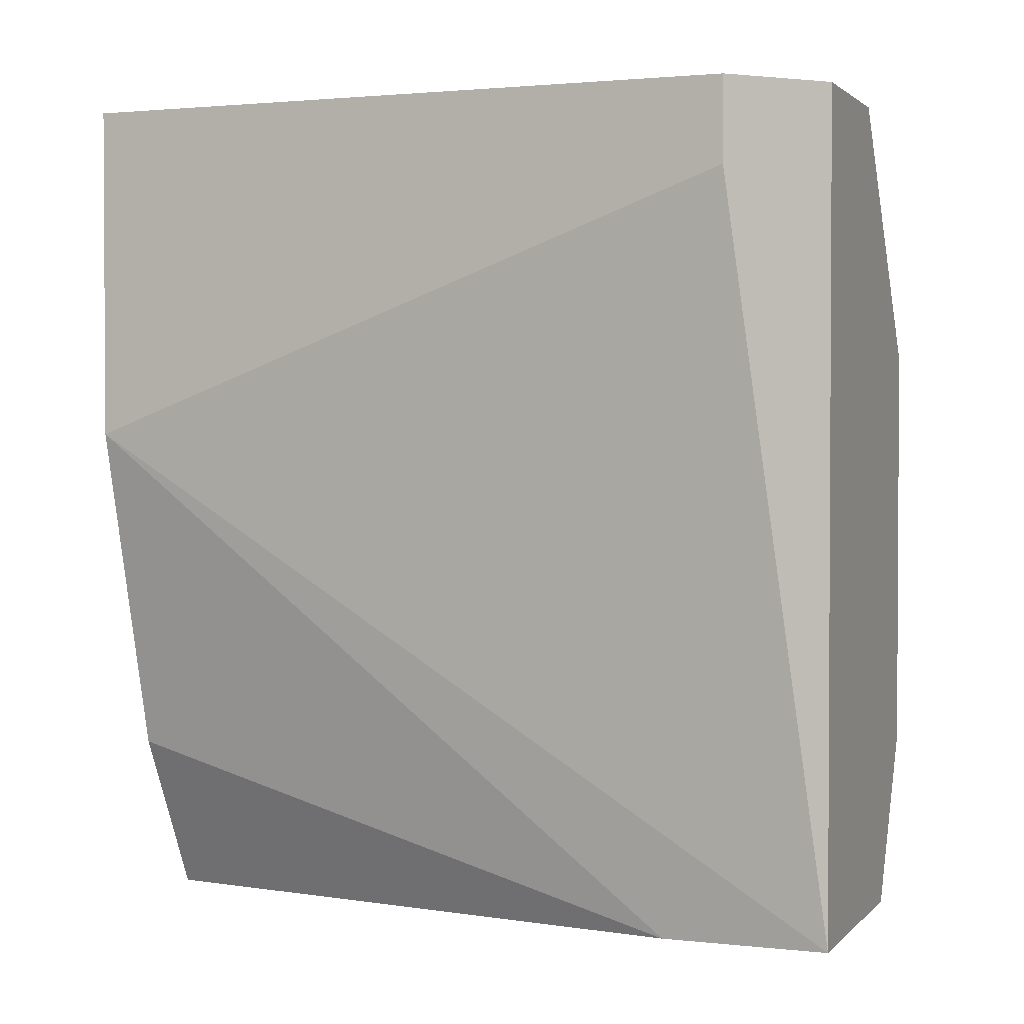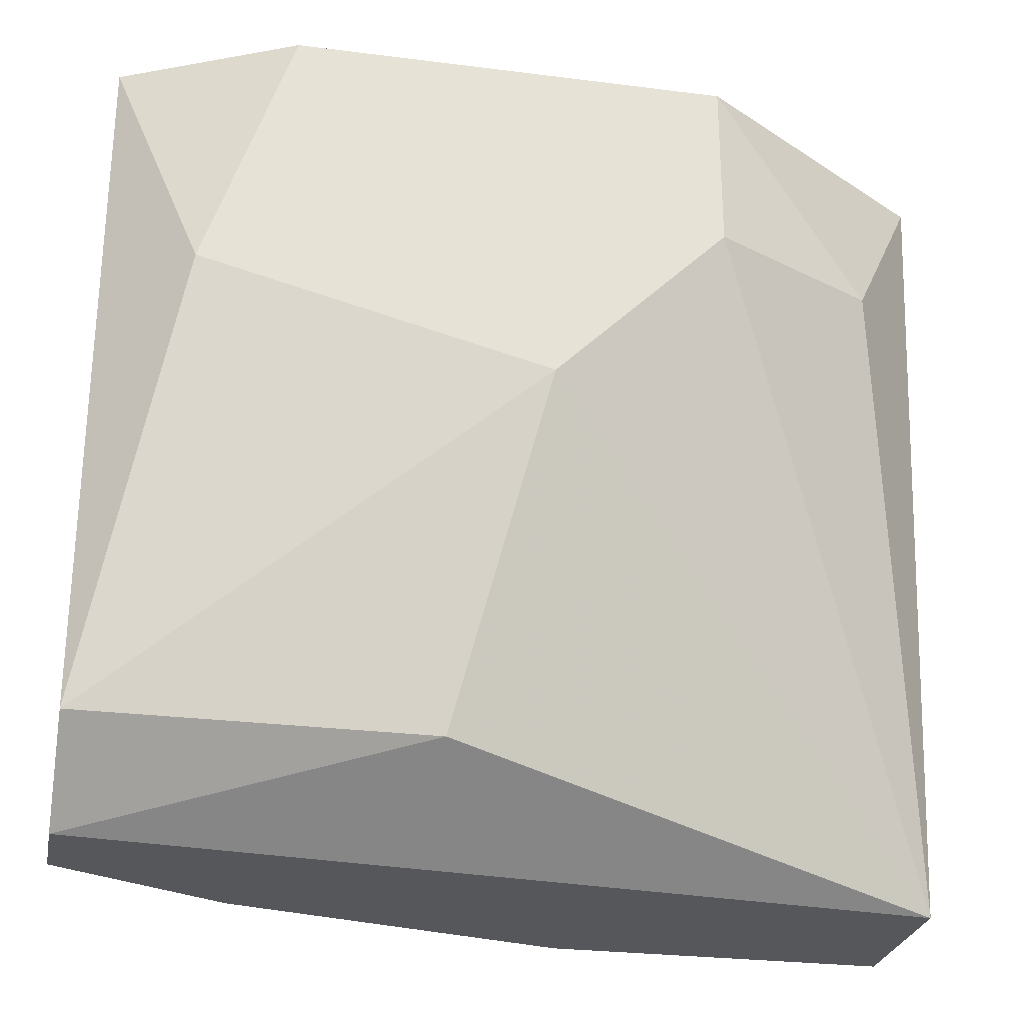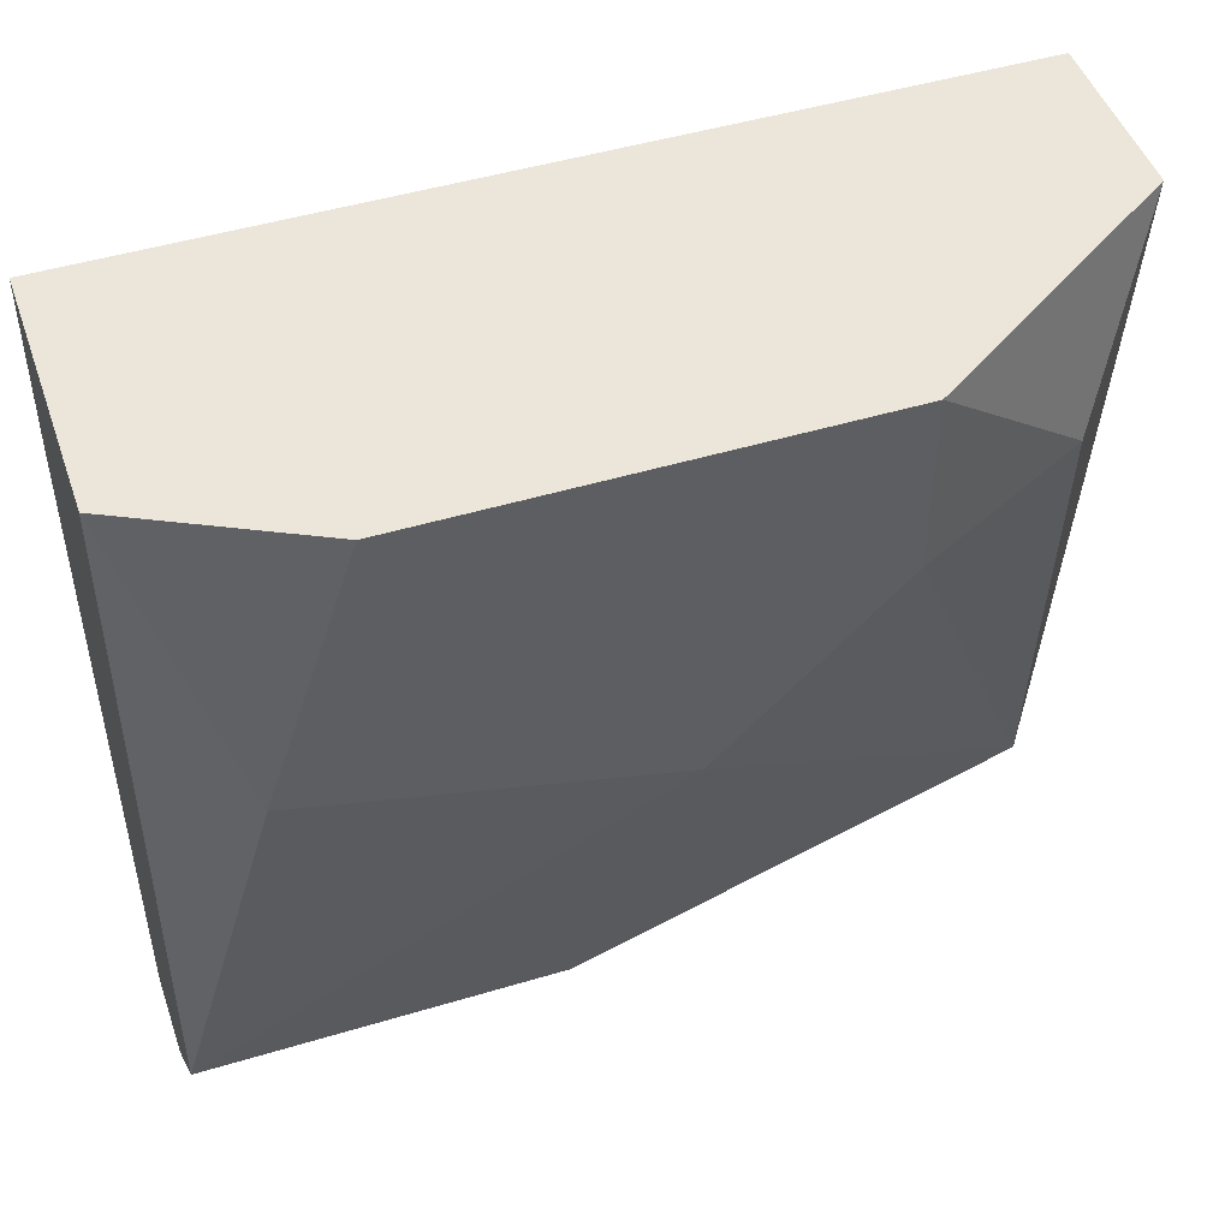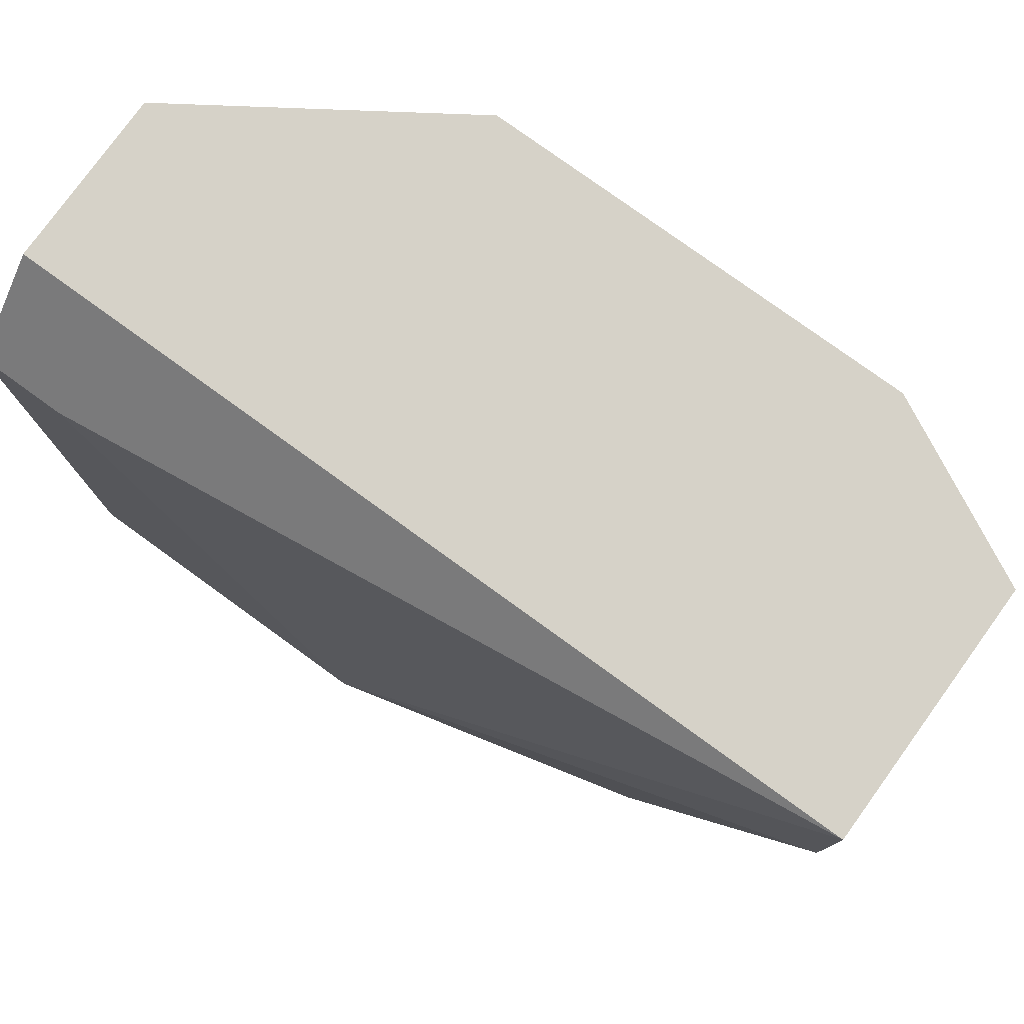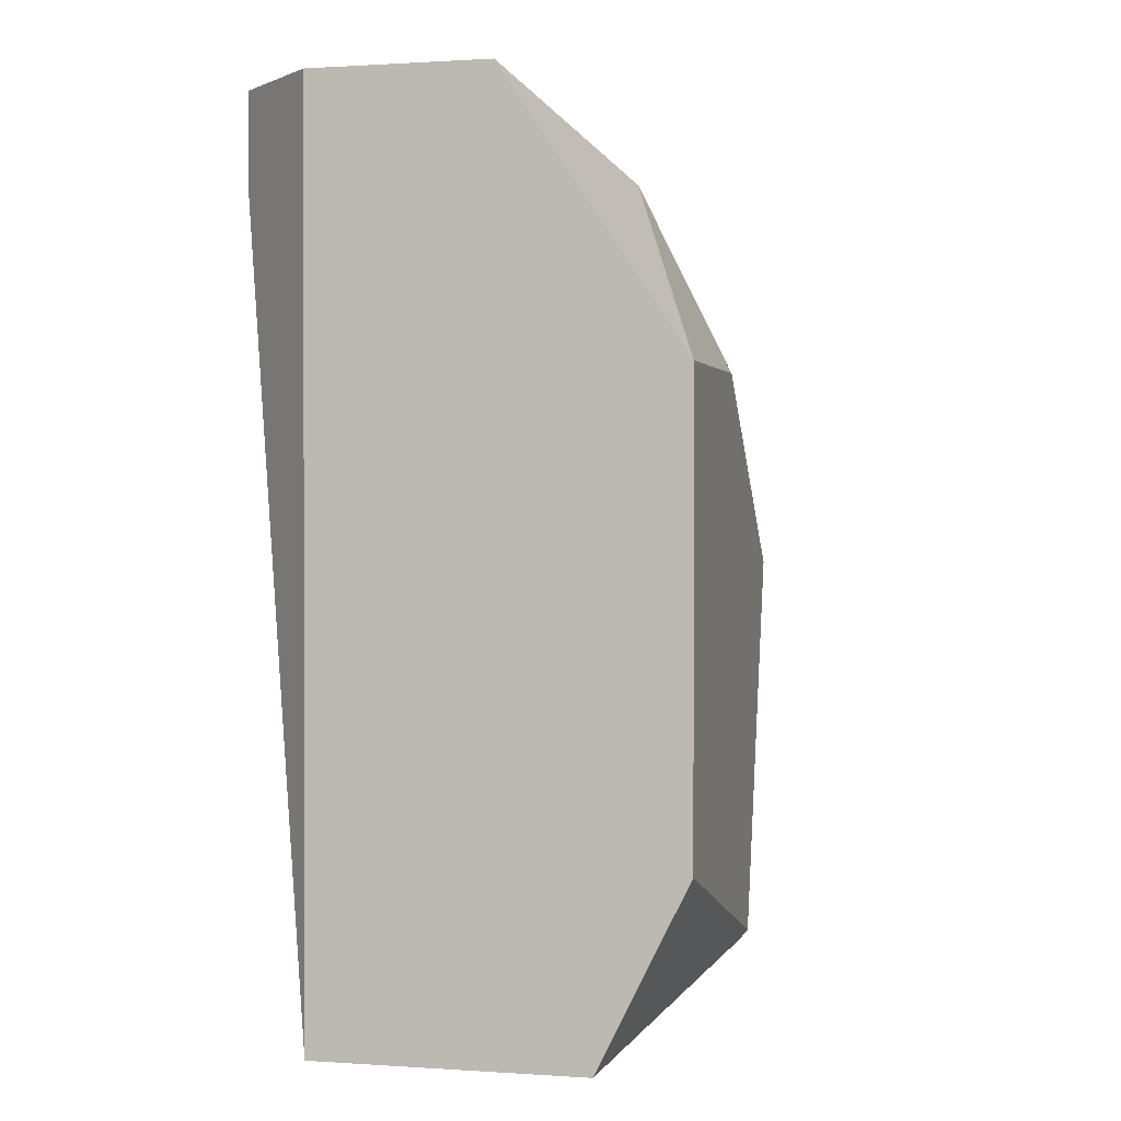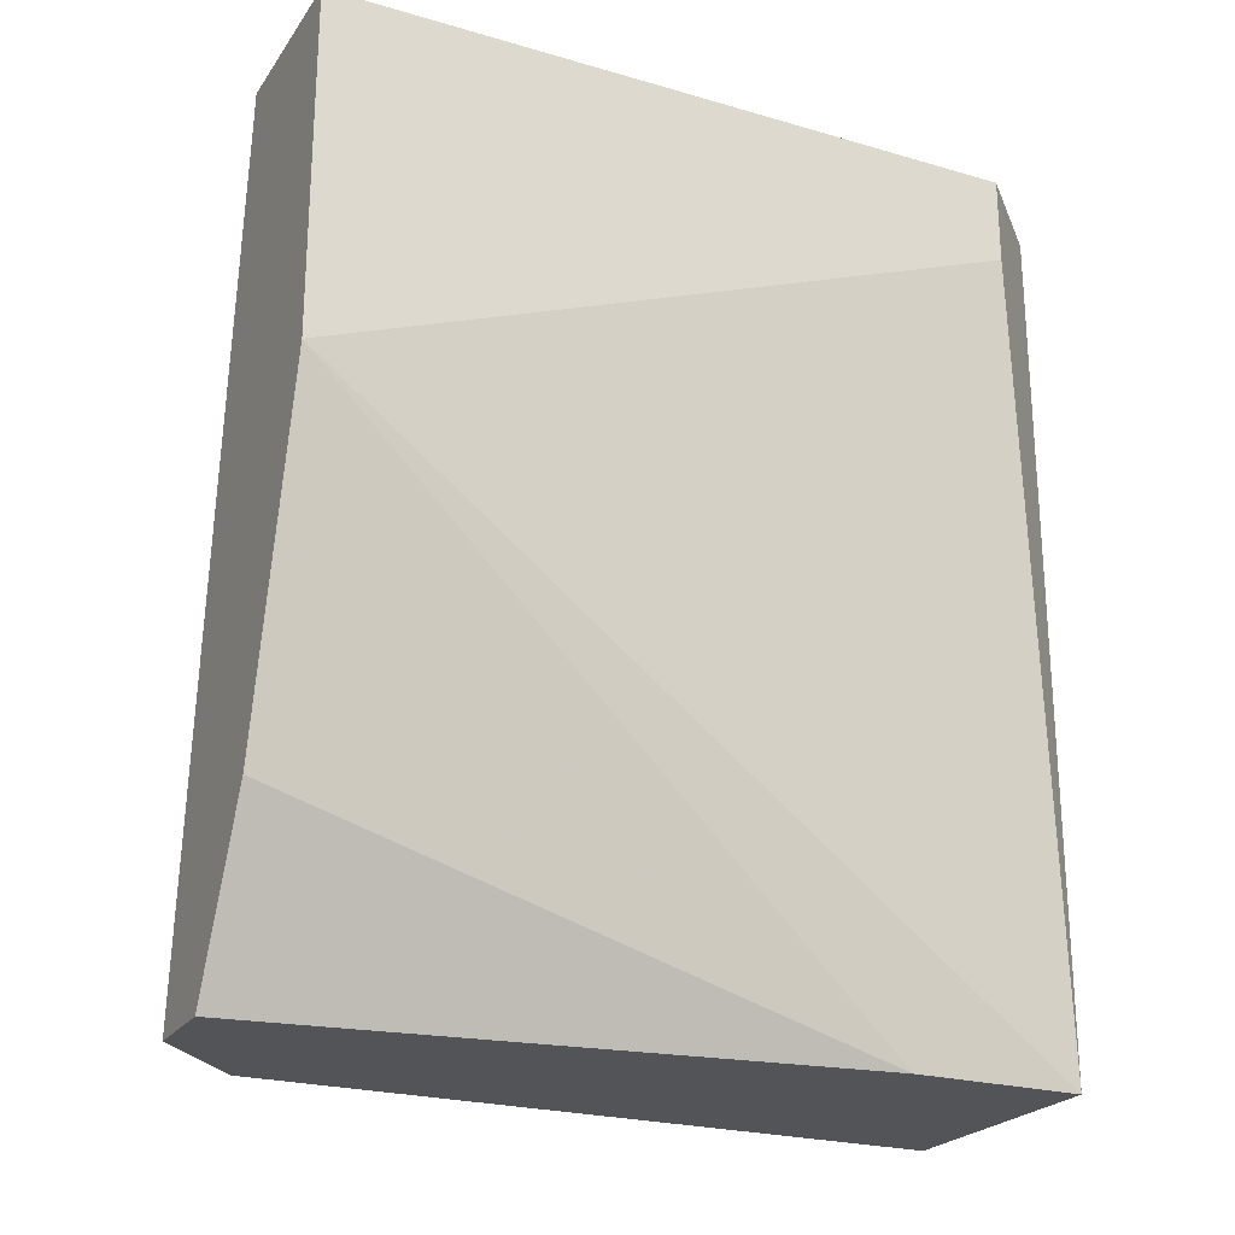
<metadata>
{"format":"obj","ext":"obj","renderer":"f3d","projection":"perspective","resolution":1024,"background":"white","views":[{"elev":1.8,"azim":-68.7,"up":"+Y"},{"elev":-27.1,"azim":78.9,"up":"+Z"},{"elev":47.4,"azim":71.2,"up":"+Z"},{"elev":78.2,"azim":-54.1,"up":"+Z"},{"elev":0.8,"azim":14.6,"up":"+Y"},{"elev":-23.6,"azim":-116.0,"up":"+Y"}]}
</metadata>
<code>
v 0.02815 0.004104 0.08671
v 0.02815 0.006506 0.08671
v 0.02815 0.006506 0.0675
v 0.02815 -0.003101 0.0675
v 0.03056 -0.01751 0.08911
v 0.03056 -0.01751 0.08431
v 0.03056 -0.0127 0.0675
v 0.03056 0.006506 0.08911
v 0.03296 -0.01751 0.0675
v 0.03296 0.006506 0.0675
v 0.03776 0.004104 0.08431
v 0.03776 -0.01751 0.08911
v 0.03776 -0.01751 0.0699
v 0.03776 -0.007899 0.0699
v 0.04016 -0.0127 0.08911
v 0.04016 -0.01511 0.08191
v 0.04016 -0.005502 0.07951
v 0.04016 -0.000699 0.08911
v 0.04016 -0.000699 0.08431
v 0.03536 -0.01751 0.0675
v 0.03536 0.006506 0.08911
f 3 1 2
f 8 21 10
f 21 8 5
f 8 10 3
f 10 7 3
f 21 5 18
f 13 16 12
f 5 13 12
f 18 5 12
f 16 13 17
f 18 16 17
f 5 8 1
f 1 3 4
f 3 7 4
f 5 1 4
f 7 10 9
f 13 5 9
f 17 13 14
f 10 17 14
f 10 21 11
f 21 18 11
f 16 18 15
f 12 16 15
f 18 12 15
f 9 10 20
f 13 9 20
f 10 14 20
f 14 13 20
f 17 10 19
f 18 17 19
f 10 11 19
f 11 18 19
f 5 4 6
f 4 7 6
f 9 5 6
f 7 9 6
f 8 3 2
f 1 8 2

</code>
